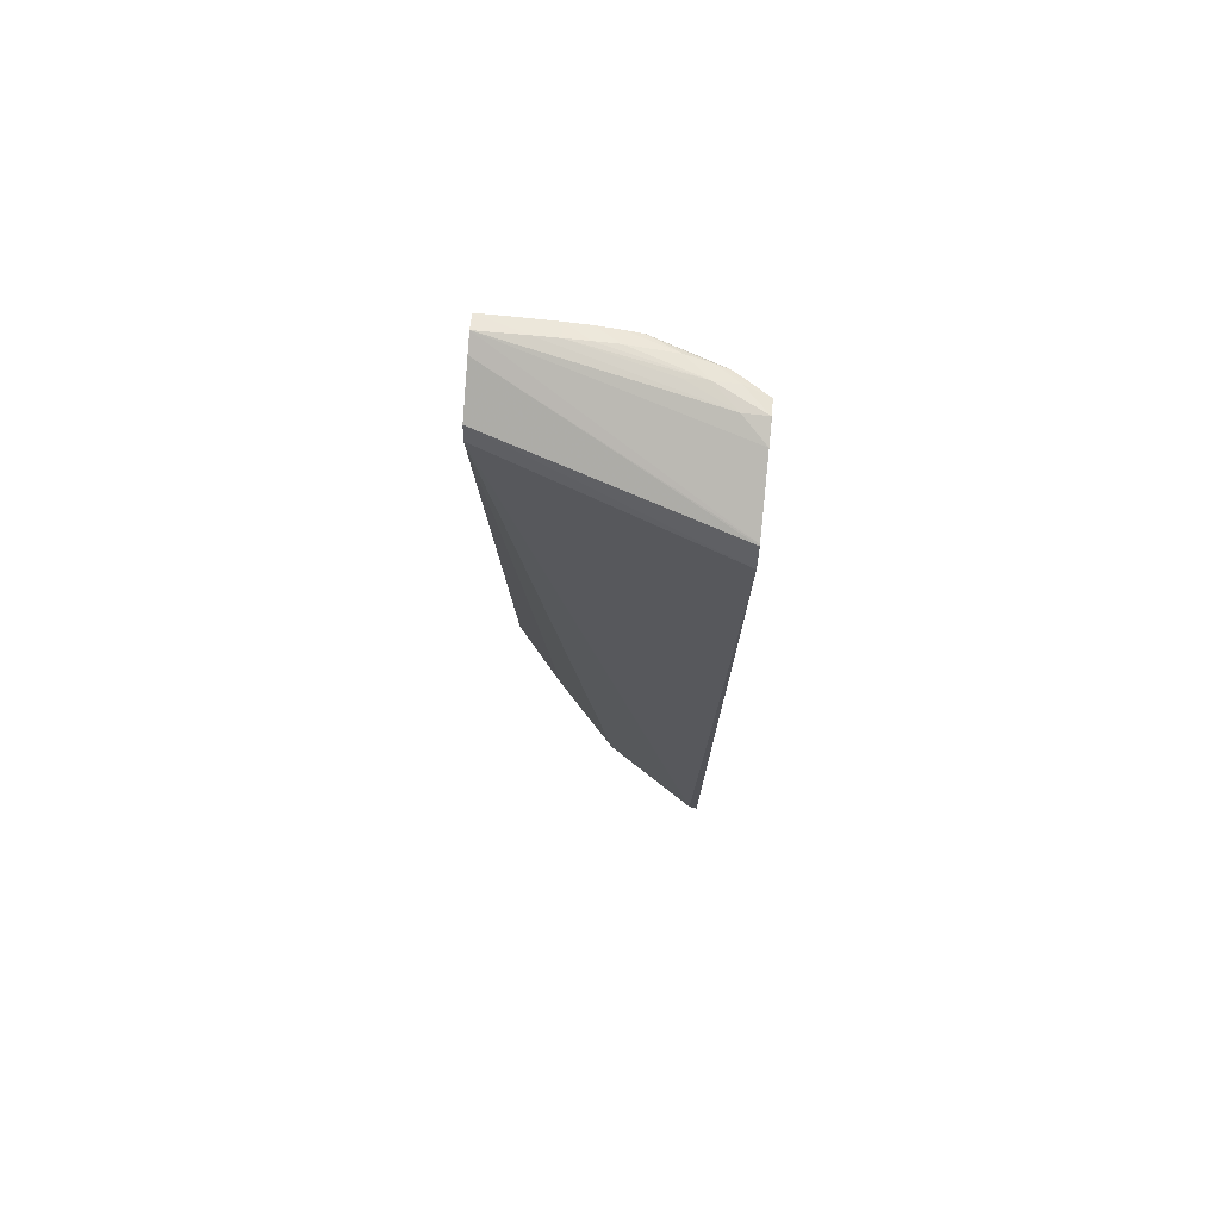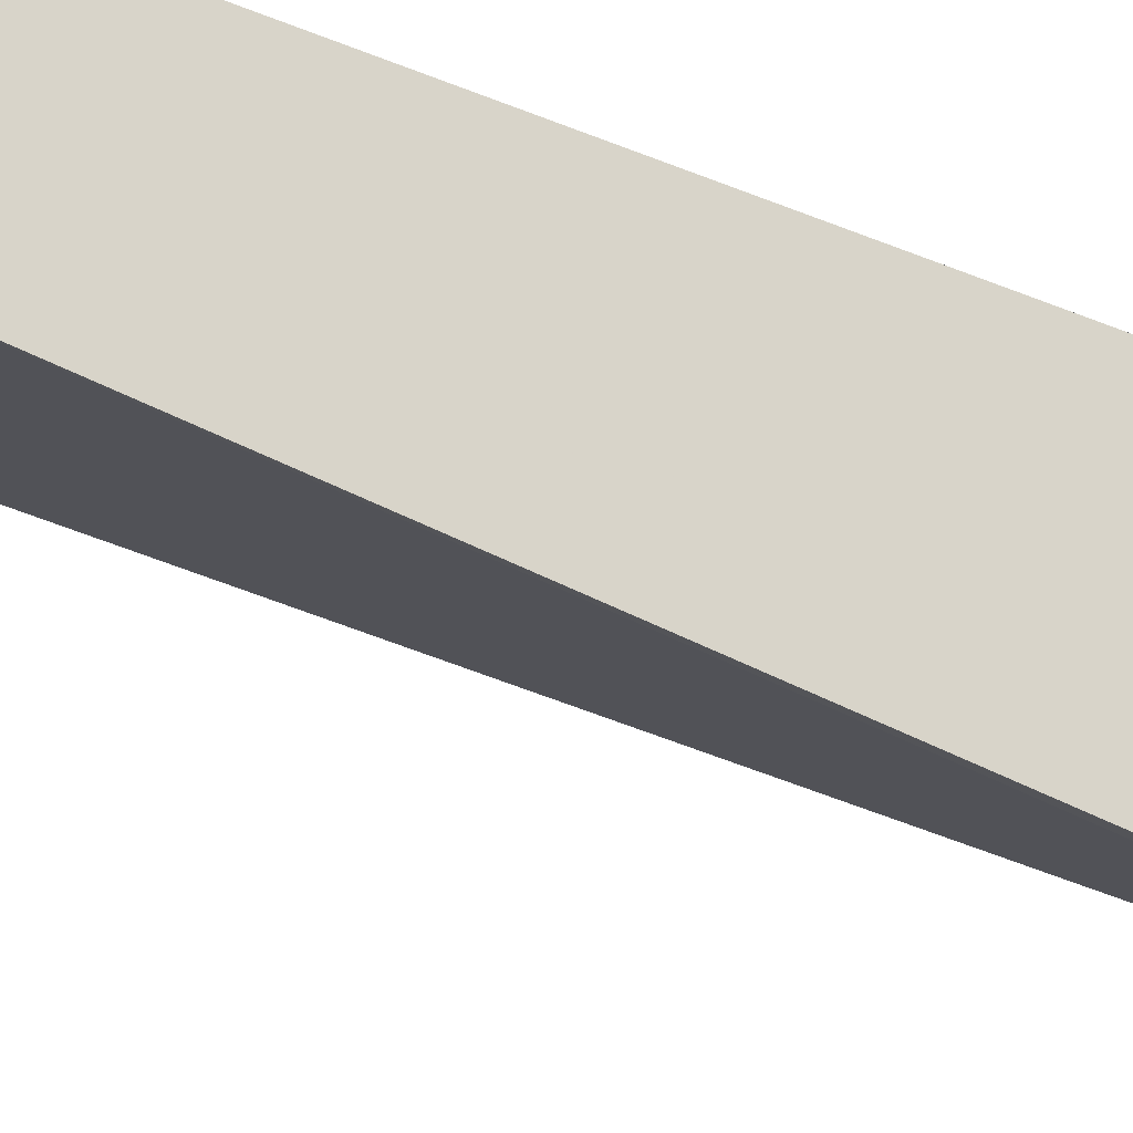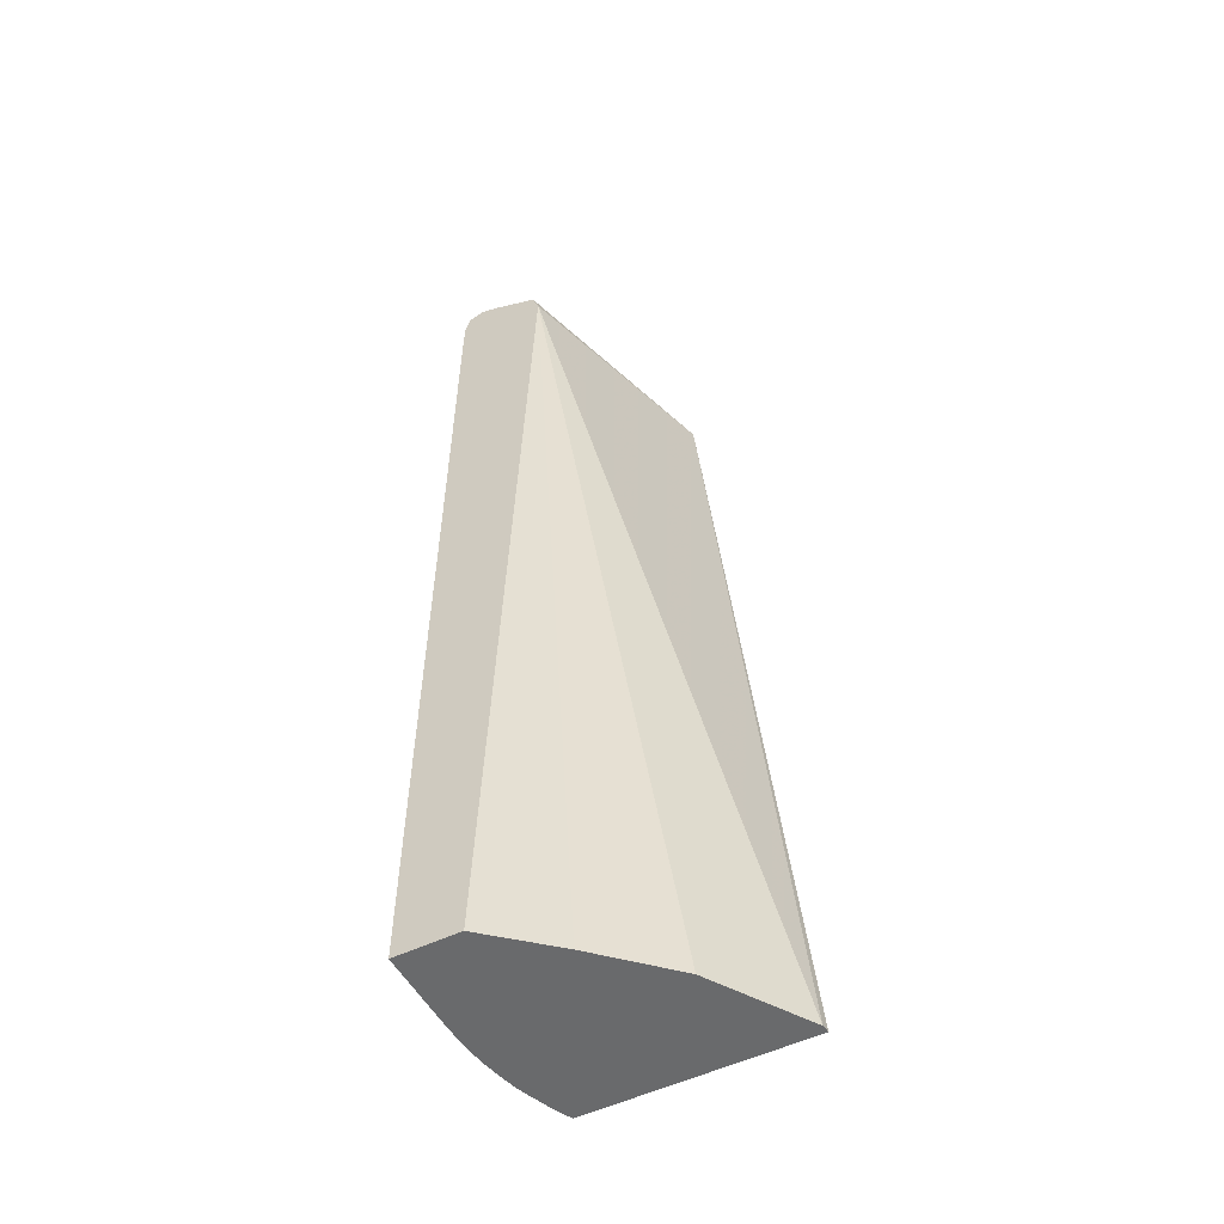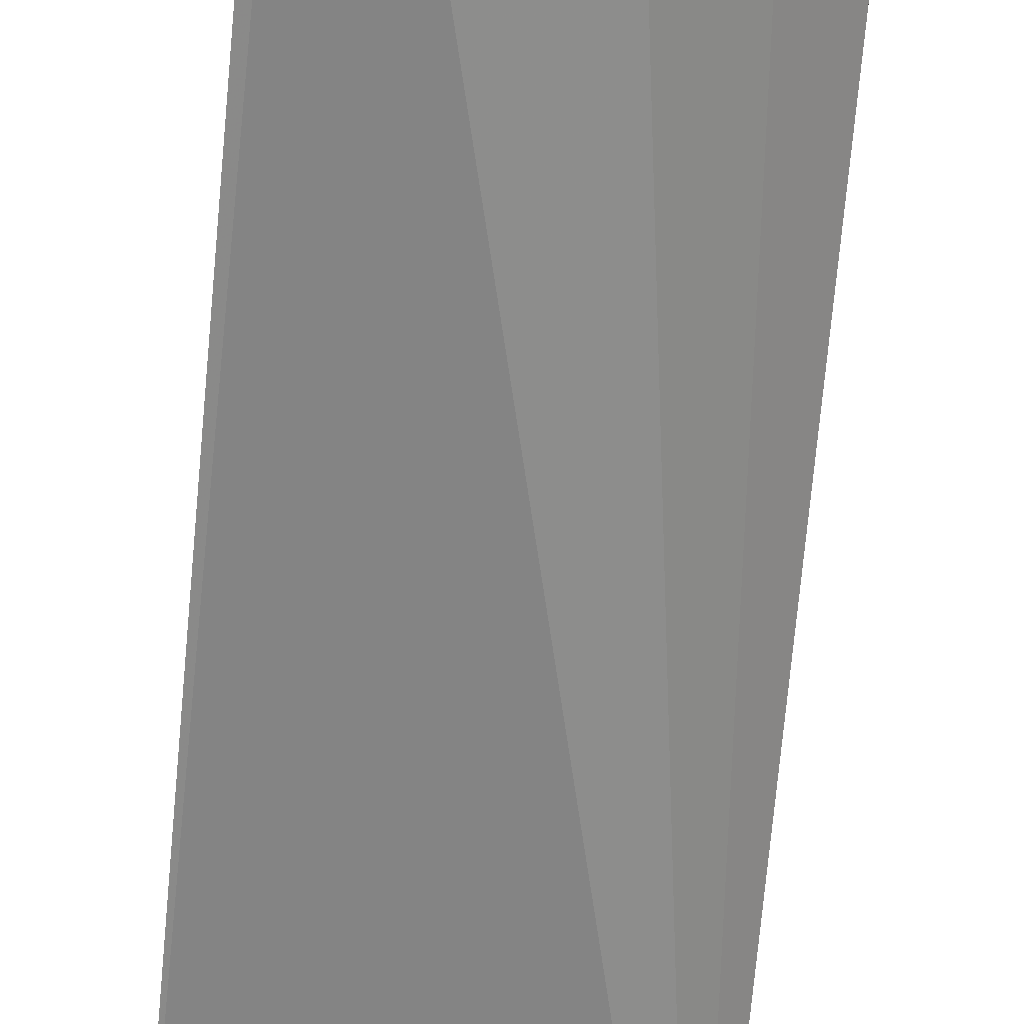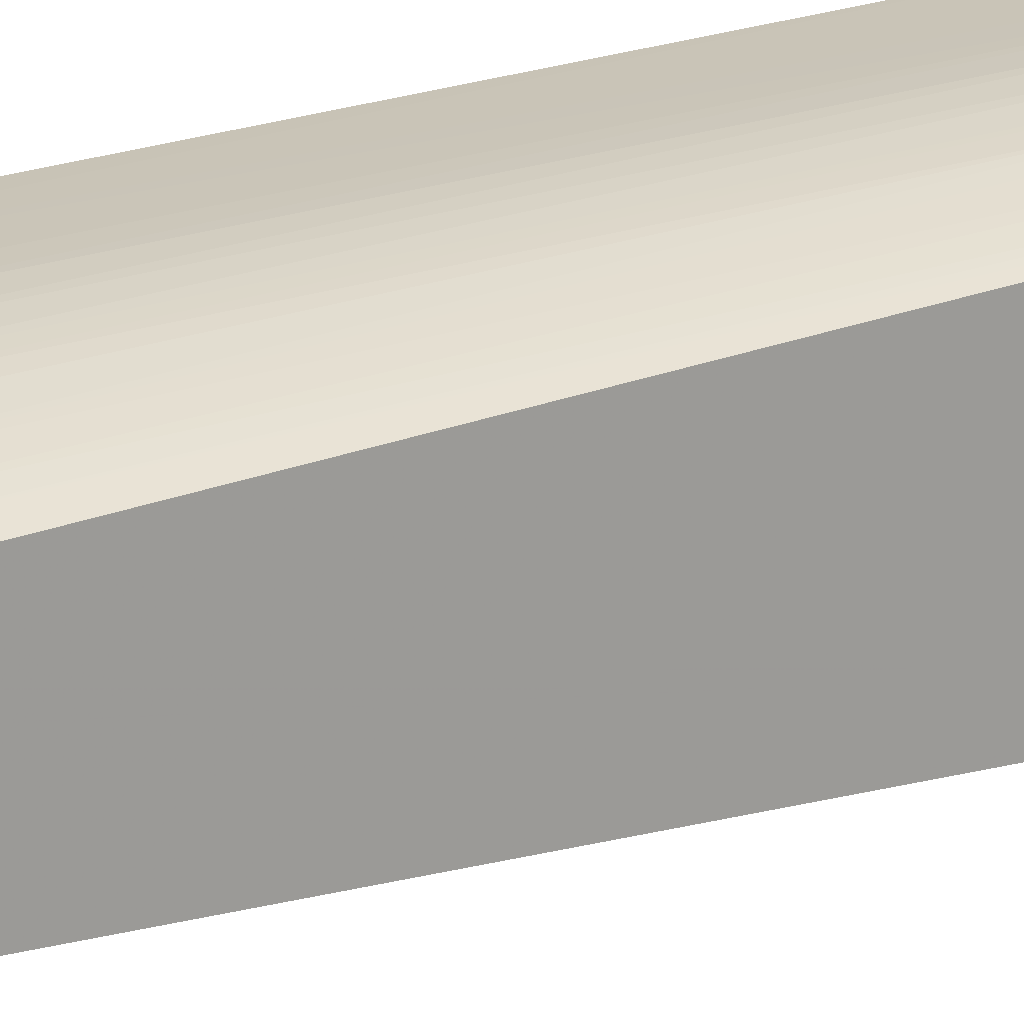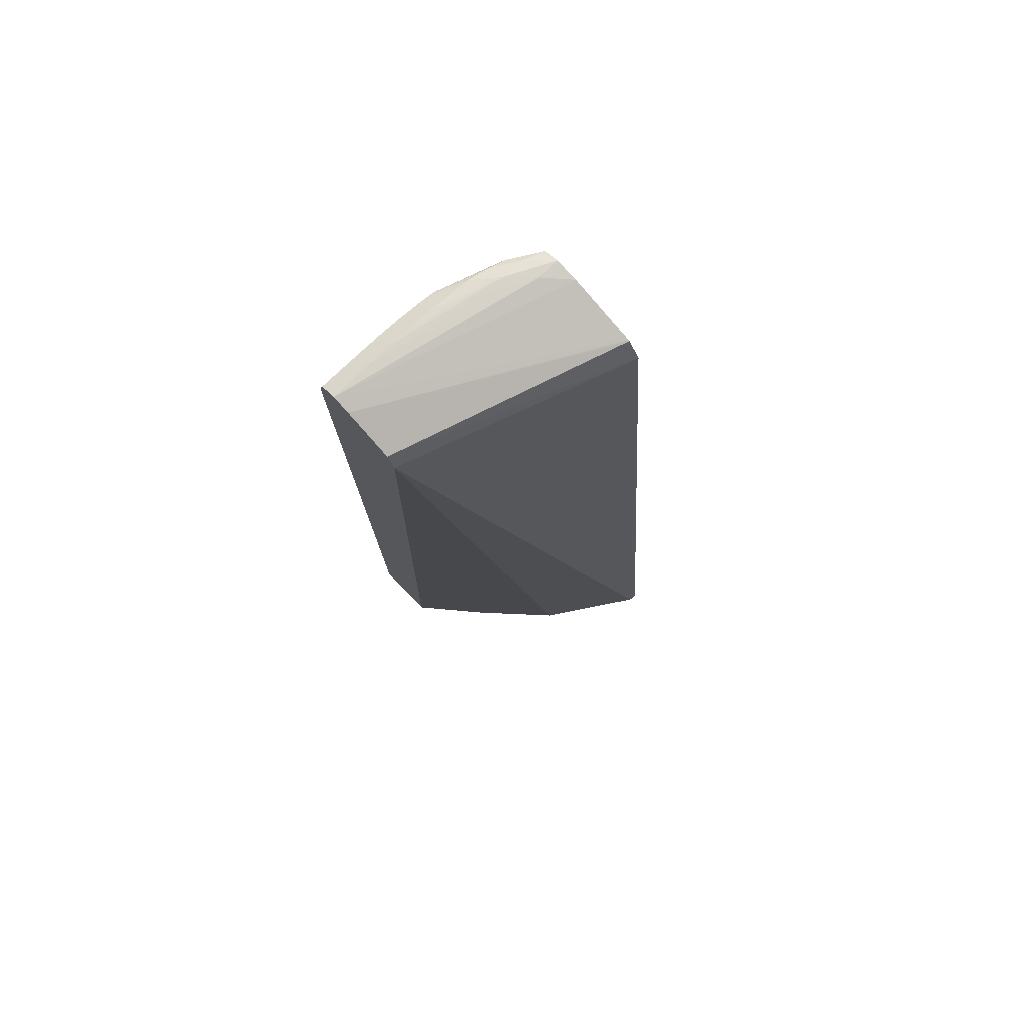
<metadata>
{"format":"obj","ext":"obj","renderer":"f3d","projection":"perspective","resolution":1024,"background":"white","views":[{"elev":78.9,"azim":5.2,"up":"+Z"},{"elev":-27.0,"azim":53.6,"up":"+Y"},{"elev":-52.9,"azim":-62.7,"up":"+Z"},{"elev":-68.8,"azim":174.7,"up":"+Y"},{"elev":19.2,"azim":52.8,"up":"+Y"},{"elev":77.8,"azim":-44.0,"up":"+Z"}]}
</metadata>
<code>
v 0.7079 0.3757 -0.3172
v 0.7019 0.3765 -0.3172
v 0.7079 0.5372 -0.3172
v 0.7079 0.4369 0.3497
v 0.6322 0.4212 -0.3172
v 0.545 0.4931 0.3497
v 0.7041 0.5393 -0.3172
v 0.6957 0.5348 0.3497
v 0.7076 0.5275 0.3659
v 0.7079 0.5273 0.3659
v 0.7079 0.4463 0.3642
v 0.545 0.4981 0.3643
v 0.545 0.4931 0.3498
v 0.5847 0.4712 -0.3172
v 0.545 0.5169 -0.3172
v 0.6913 0.5452 -0.3172
v 0.6875 0.5389 0.3497
v 0.6952 0.5347 0.3659
v 0.6855 0.5378 0.3755
v 0.7079 0.5238 0.3773
v 0.7079 0.4475 0.3646
v 0.545 0.5323 0.3787
v 0.545 0.5639 -0.3172
v 0.6769 0.5508 -0.3172
v 0.6676 0.5533 -0.2075
v 0.6739 0.5508 -0.2026
v 0.6751 0.5491 -0.08941
v 0.6751 0.5442 0.3497
v 0.6751 0.5439 0.3659
v 0.6871 0.5386 0.3659
v 0.6379 0.5538 0.3753
v 0.6751 0.5401 0.3777
v 0.7076 0.5239 0.3774
v 0.6588 0.5497 0.3659
v 0.7076 0.5124 0.3826
v 0.7079 0.5127 0.3823
v 0.7079 0.4959 0.3796
v 0.7078 0.4959 0.3796
v 0.545 0.5449 0.3827
v 0.5937 0.5633 -0.3172
v 0.545 0.5602 0.3497
v 0.5612 0.5602 0.3497
v 0.6688 0.5537 -0.3172
v 0.6588 0.5564 -0.3172
v 0.6492 0.5527 0.3497
v 0.6263 0.5546 0.3764
v 0.6588 0.543 0.3797
v 0.6485 0.5525 0.3659
v 0.6404 0.5543 0.3659
v 0.6263 0.5565 0.3659
v 0.61 0.5582 0.3659
v 0.6911 0.5294 0.3794
v 0.6751 0.5287 0.3827
v 0.6913 0.5124 0.383
v 0.7079 0.5124 0.3825
v 0.5775 0.5449 0.3829
v 0.545 0.5562 0.3781
v 0.61 0.563 -0.3172
v 0.545 0.5595 0.3659
v 0.5775 0.5593 0.3659
v 0.5937 0.5591 0.3659
v 0.5937 0.5595 0.3497
v 0.6425 0.56 -0.3172
v 0.6411 0.5546 0.3497
v 0.61 0.5554 0.3773
v 0.6263 0.5449 0.3817
v 0.6263 0.5572 0.3497
v 0.61 0.5589 0.3497
v 0.5937 0.5449 0.3829
v 0.6588 0.5287 0.3829
v 0.61 0.5449 0.3824
v 0.5612 0.5561 0.3781
v 0.545 0.5595 0.3659
v 0.6262 0.5622 -0.3172
v 0.5775 0.556 0.378
v 0.5937 0.5558 0.3777
f 35 55 36
f 35 52 53
f 37 54 38
f 38 54 39
f 39 54 56
f 39 56 57
f 42 61 62
f 41 59 42
f 42 59 60
f 42 60 61
f 42 62 58
f 44 63 64
f 44 64 45
f 35 37 55
f 40 42 58
f 35 54 37
f 31 46 47
f 34 45 48
f 25 44 45
f 25 45 34
f 25 34 28
f 25 28 27
f 69 75 72
f 28 34 29
f 45 64 48
f 35 53 54
f 31 47 32
f 31 48 49
f 31 49 50
f 31 50 51
f 31 51 46
f 32 47 52
f 32 52 33
f 33 52 35
f 31 34 48
f 46 51 65
f 53 69 70
f 46 66 47
f 58 68 74
f 59 73 60
f 60 72 75
f 60 75 76
f 60 76 61
f 61 68 62
f 61 76 65
f 63 74 67
f 63 67 64
f 65 76 66
f 66 76 71
f 67 74 68
f 69 71 76
f 69 76 75
f 25 43 44
f 58 62 68
f 46 65 66
f 57 60 73
f 56 72 57
f 47 66 53
f 47 53 52
f 48 64 49
f 49 64 67
f 49 67 50
f 50 67 68
f 50 68 51
f 51 68 61
f 51 61 65
f 53 70 54
f 53 66 71
f 53 71 69
f 54 70 56
f 56 70 69
f 56 69 72
f 57 72 60
f 25 27 26
f 20 35 36
f 23 42 40
f 1 37 21
f 1 21 11
f 1 11 4
f 1 4 2
f 2 4 6
f 2 6 5
f 1 55 37
f 3 7 8
f 3 9 10
f 4 11 12
f 4 12 13
f 4 13 6
f 5 6 14
f 6 13 12
f 3 8 9
f 1 36 55
f 1 10 20
f 1 3 10
f 24 43 25
f 1 2 5
f 1 5 14
f 1 14 15
f 1 15 23
f 1 23 40
f 1 40 58
f 1 58 74
f 1 74 63
f 1 63 44
f 1 44 43
f 1 43 24
f 1 24 16
f 1 16 7
f 1 7 3
f 6 12 22
f 6 22 39
f 1 20 36
f 6 57 73
f 17 28 29
f 17 29 30
f 17 30 18
f 18 30 19
f 19 31 32
f 19 33 20
f 19 30 29
f 19 29 34
f 19 34 31
f 20 33 35
f 21 37 38
f 21 38 39
f 21 39 22
f 6 39 57
f 23 41 42
f 16 28 17
f 16 27 28
f 19 32 33
f 16 26 27
f 6 73 59
f 6 59 41
f 6 41 23
f 6 23 15
f 6 15 14
f 7 17 8
f 8 17 18
f 8 18 9
f 7 16 17
f 9 19 20
f 9 20 10
f 11 21 22
f 11 22 12
f 16 24 25
f 16 25 26
f 9 18 19

</code>
